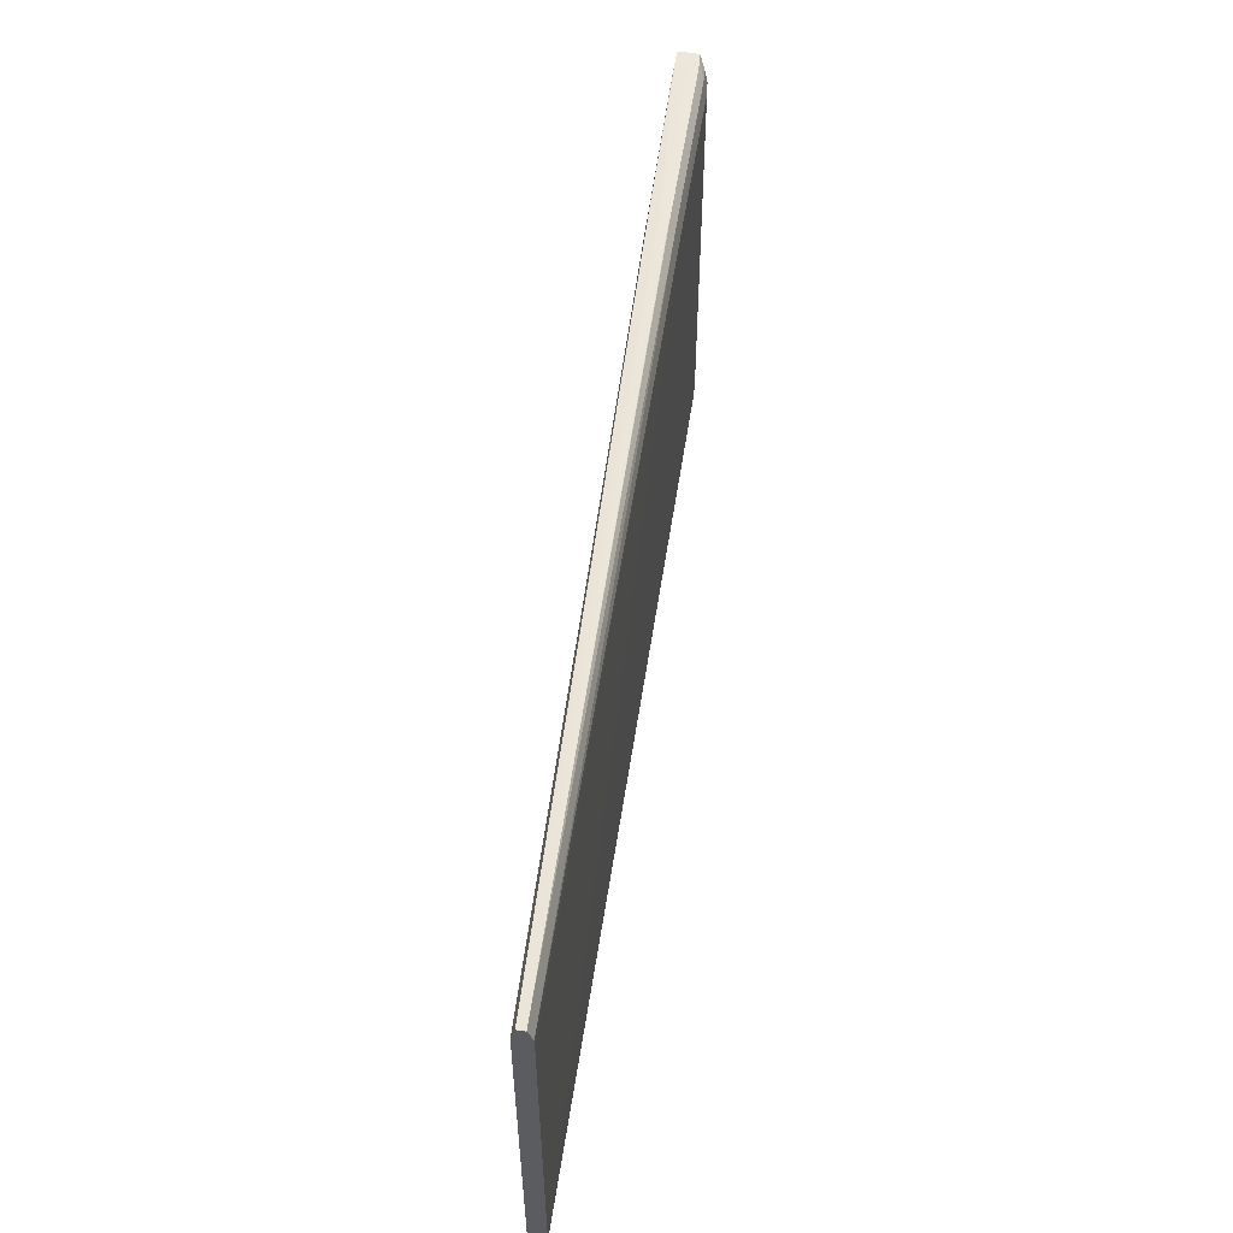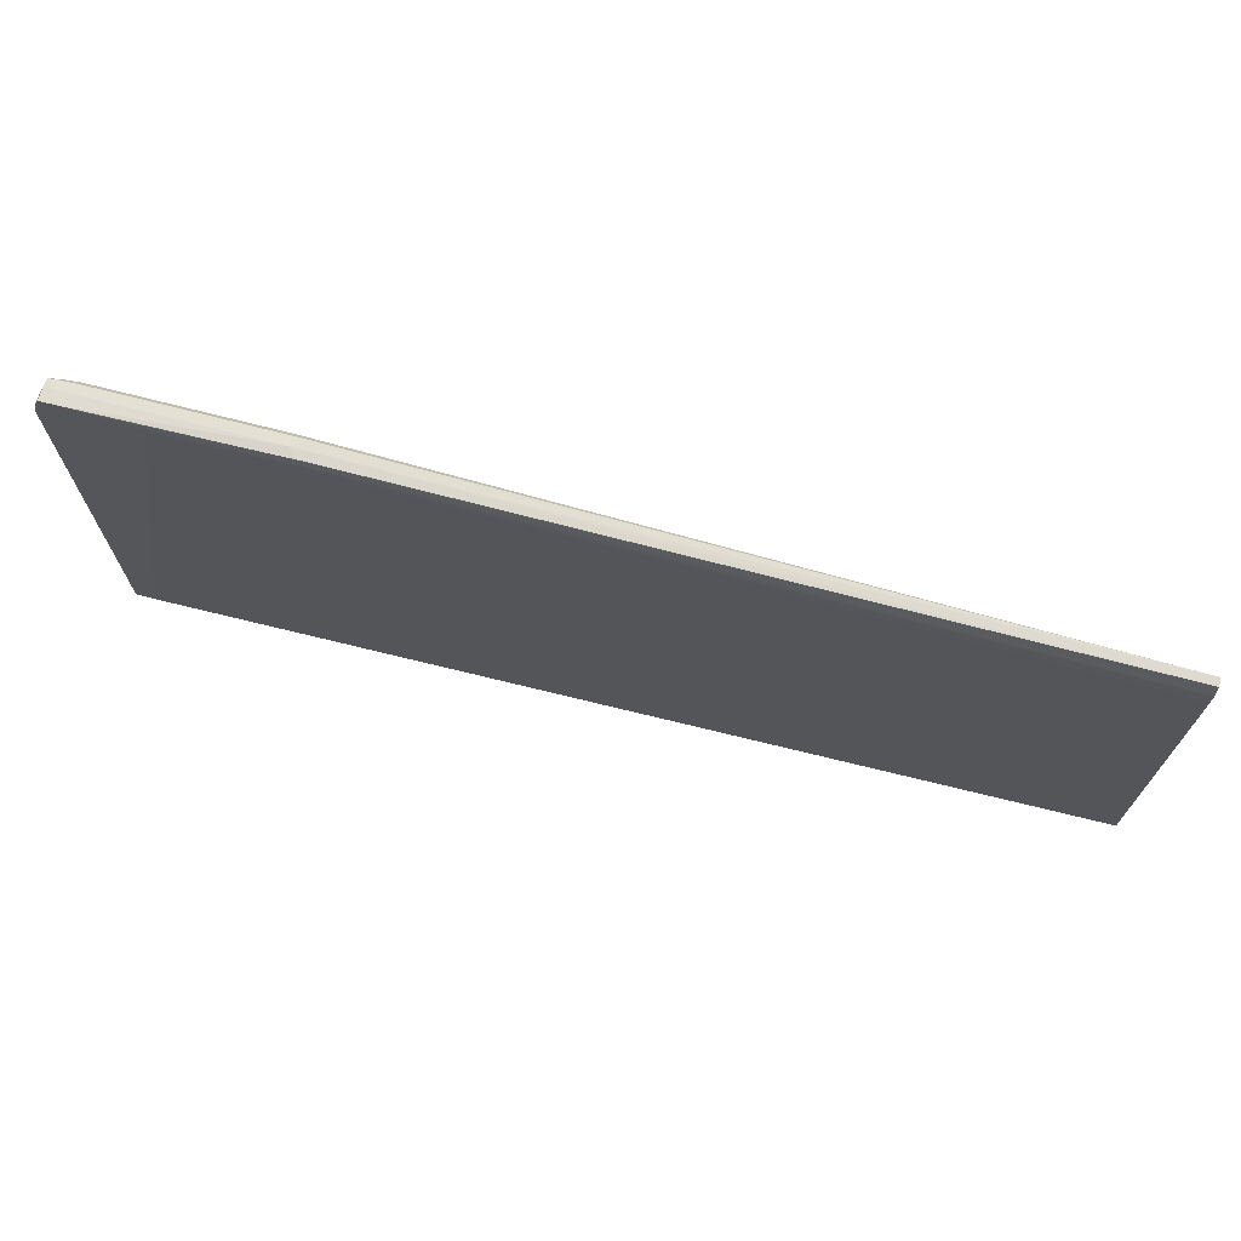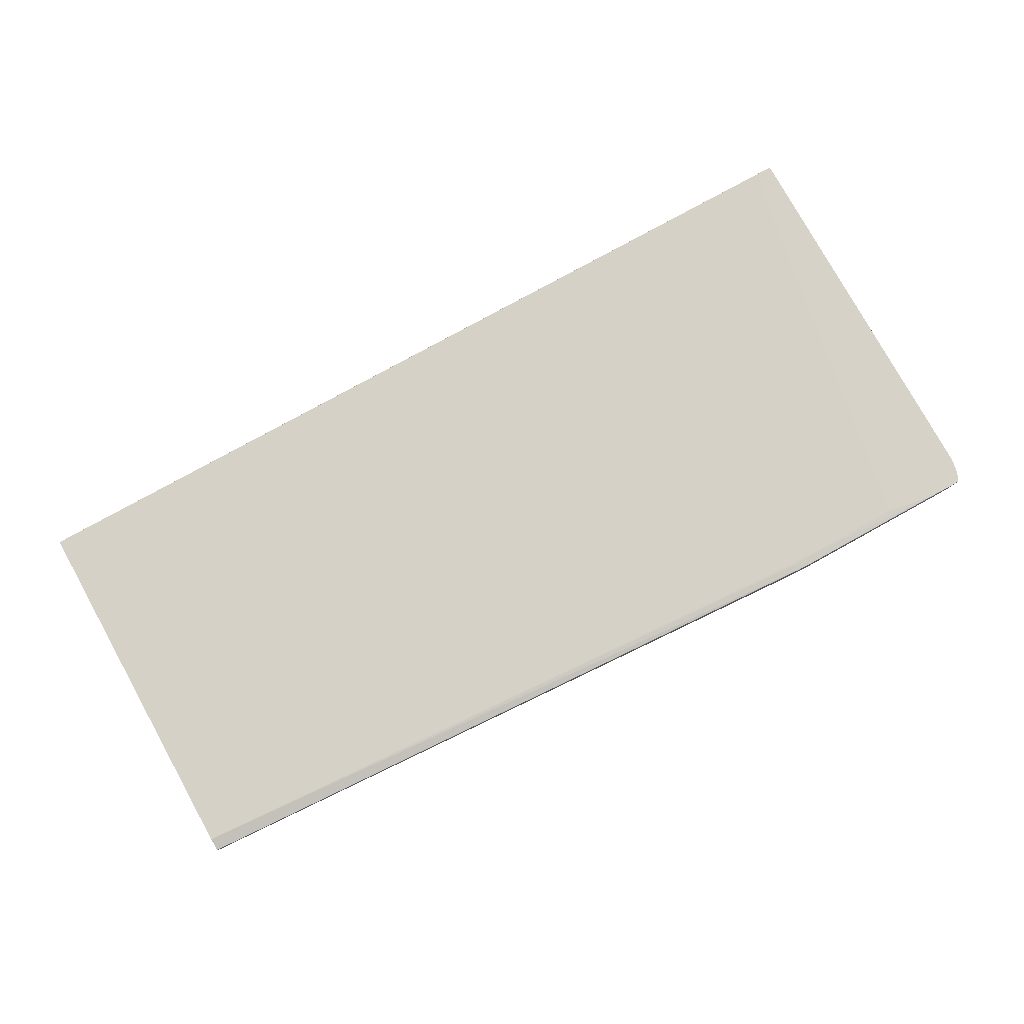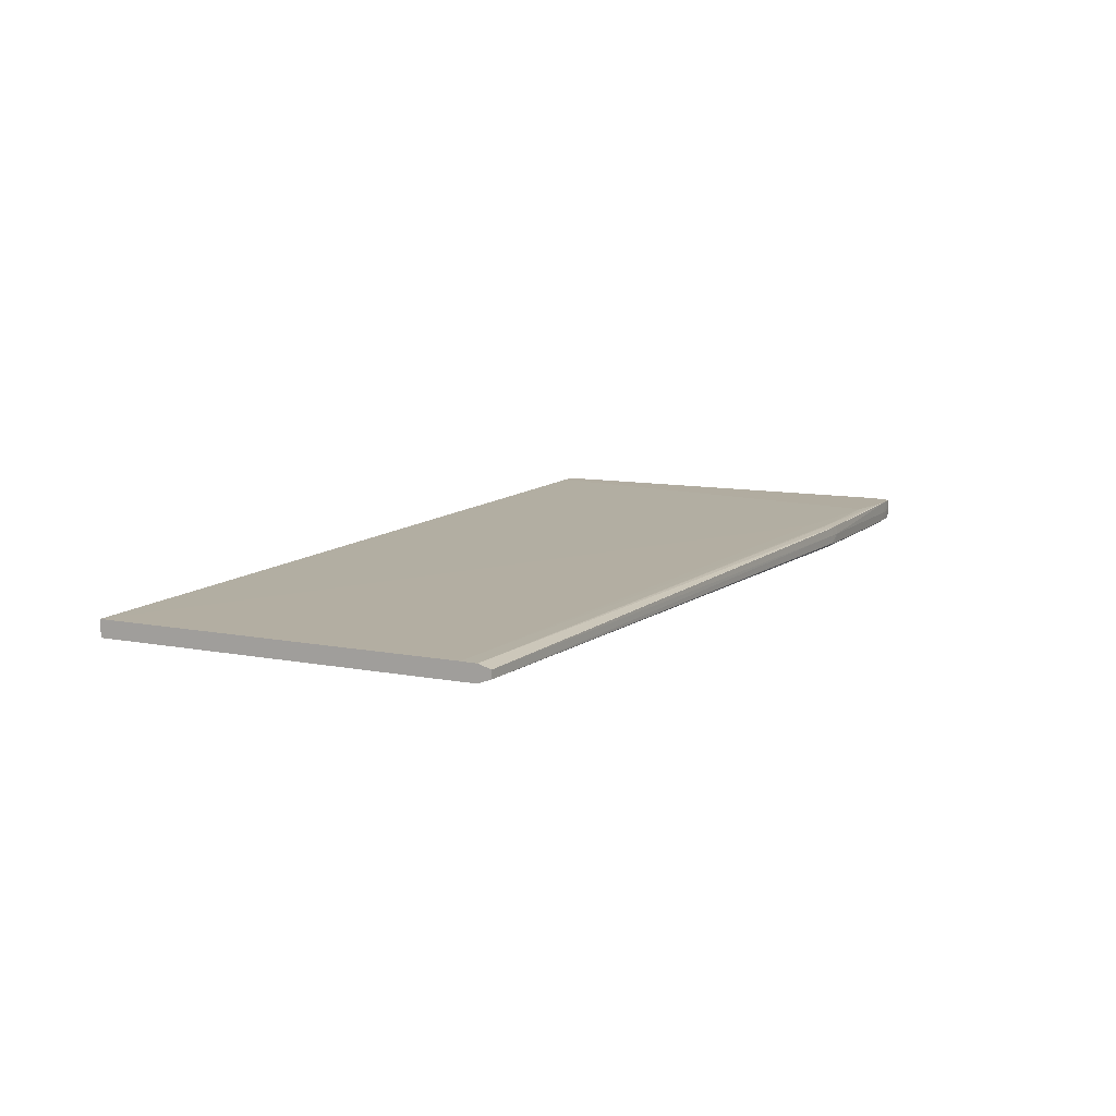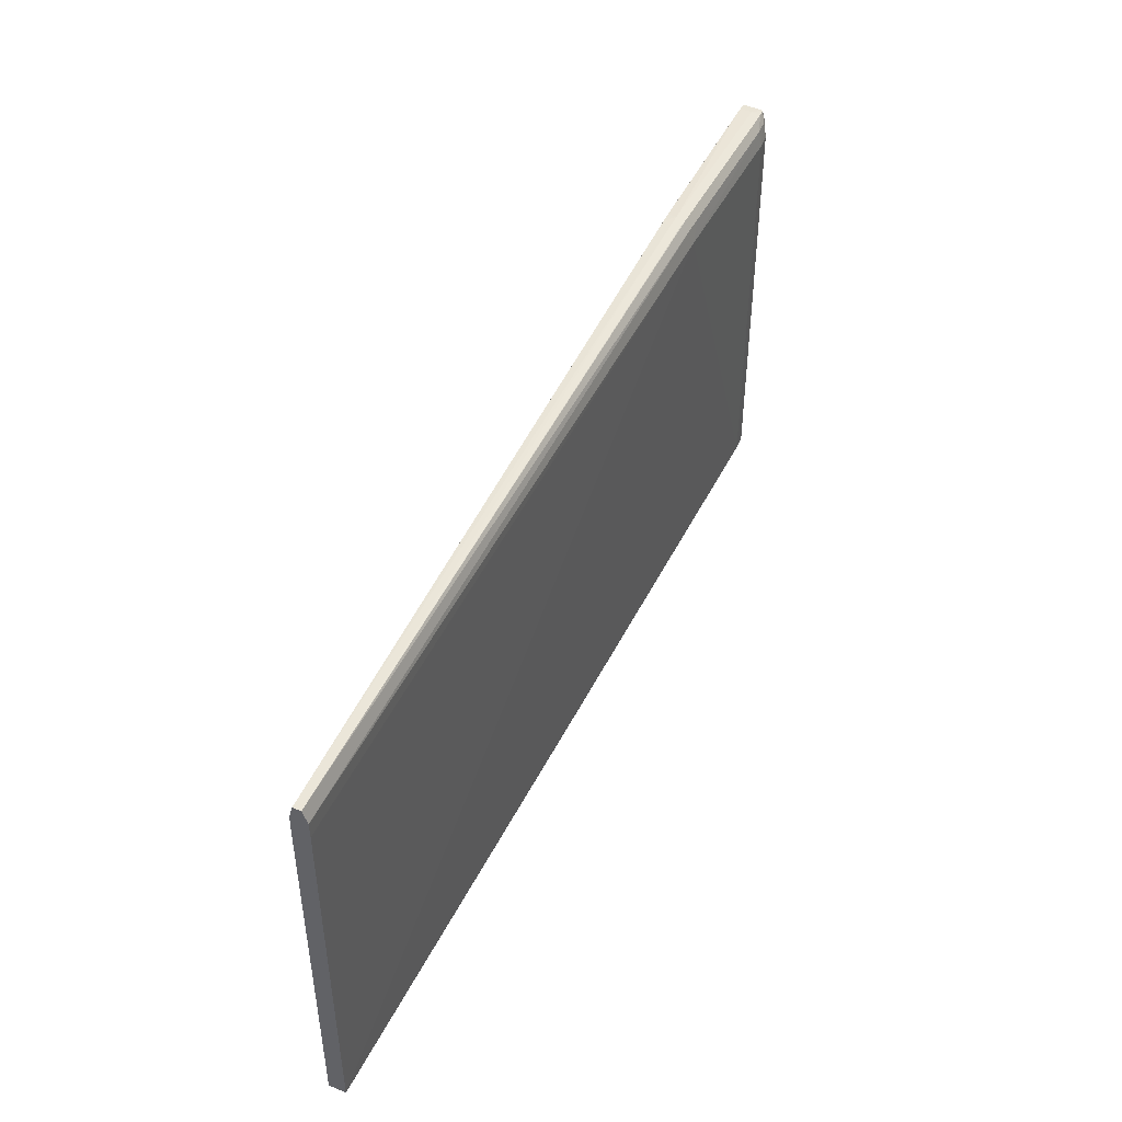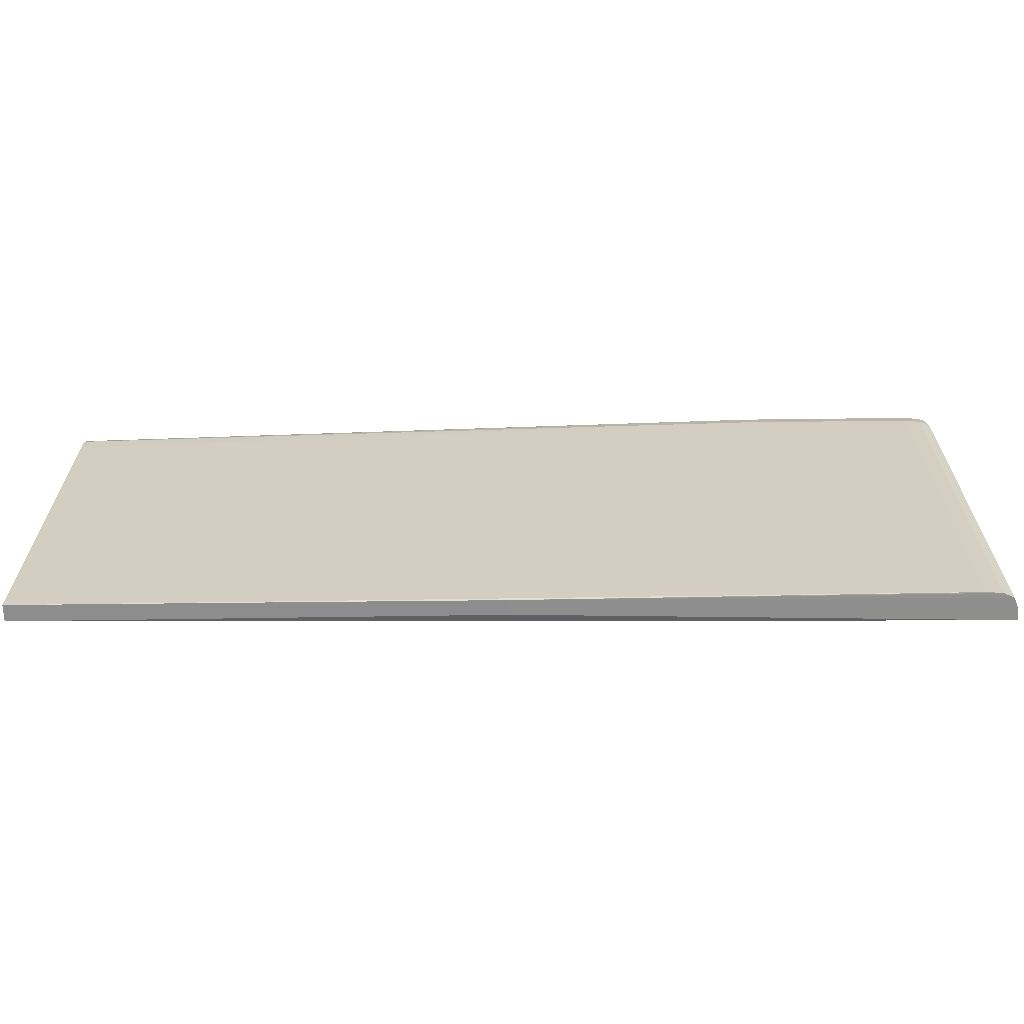
<metadata>
{"format":"obj","ext":"obj","renderer":"f3d","projection":"perspective","resolution":1024,"background":"white","views":[{"elev":55.0,"azim":-81.4,"up":"+Z"},{"elev":70.2,"azim":-165.4,"up":"+Z"},{"elev":78.1,"azim":-29.0,"up":"+Y"},{"elev":10.1,"azim":-63.5,"up":"+Y"},{"elev":45.7,"azim":-64.8,"up":"+Z"},{"elev":-64.7,"azim":0.7,"up":"+Z"}]}
</metadata>
<code>
v -0.7062 -0.4789 -0.3239
v -0.7062 -0.4942 -0.3238
v -0.7062 -0.4857 0.3324
v -0.7062 -0.4942 0.2841
v -0.7062 -0.4938 0.3106
v 0.5102 -0.4897 0.3899
v 0.5102 -0.4807 0.4044
v 0.5366 -0.4897 0.3899
v 0.801 -0.4807 0.4044
v 0.801 -0.4897 0.3899
v 0.8275 -0.48 0.4041
v 0.8275 -0.4649 0.4054
v 0.8413 -0.4789 0.4036
v 0.8275 -0.4874 0.3899
v 0.801 -0.4952 0.3634
v 0.5102 -0.4954 0.3634
v 0.801 -0.4942 -0.316
v 0.8275 -0.4923 -0.316
v 0.8275 -0.4926 0.3634
v 0.8459 -0.4839 -0.316
v 0.07078 -0.4934 -0.3239
v -0.7061 -0.4942 -0.3239
v 0.07078 -0.468 -0.3239
v 0.8547 -0.4446 -0.316
v 0.8531 -0.4649 -0.316
v 0.8459 -0.4839 0.3634
v 0.8531 -0.4649 0.3634
v 0.8548 -0.4446 0.3634
v 0.8239 -0.4446 -0.316
v 0.8213 -0.4446 0.4056
v 0.8496 -0.4446 0.3899
v 0.8484 -0.4649 0.3899
v 0.8422 -0.4649 0.4041
v 0.8481 -0.4446 0.3931
v 0.8426 -0.4446 0.4043
v 0.8275 -0.4446 0.4055
v 0.801 -0.4649 0.4056
v 0.5102 -0.4649 0.4056
v 0.5102 -0.4496 0.4044
v 0.7795 -0.4446 0.4044
v 0.4824 -0.4482 0.3917
v 0.5102 -0.4474 0.3899
v 0.6987 -0.4446 0.3899
v 0.4854 -0.4476 0.3618
v -0.7062 -0.466 0.284
v -0.7062 -0.4664 0.3104
v -0.7062 -0.4724 0.3323
v 0.4903 -0.4503 0.404
v 0.487 -0.4649 0.4044
v -0.7062 -0.4658 -0.3239
v 0.4903 -0.4798 0.404
v 0.8438 -0.4816 0.3899
f 2 3 1
f 4 3 2
f 5 3 4
f 6 3 5
f 6 7 3
f 8 7 6
f 8 9 7
f 10 9 8
f 11 9 10
f 11 12 9
f 11 13 12
f 11 14 13
f 11 10 14
f 10 15 14
f 10 16 15
f 10 8 16
f 8 6 16
f 6 5 16
f 5 4 16
f 4 2 16
f 16 2 17
f 16 17 15
f 18 15 17
f 18 19 15
f 18 20 19
f 18 21 20
f 18 17 21
f 22 21 17
f 22 1 21
f 22 2 1
f 22 17 2
f 21 1 23
f 21 23 24
f 25 21 24
f 25 20 21
f 25 26 20
f 25 27 26
f 25 28 27
f 25 24 28
f 29 28 24
f 30 28 29
f 31 28 30
f 31 32 28
f 31 33 32
f 34 33 31
f 34 35 33
f 34 31 35
f 35 31 30
f 36 35 30
f 36 12 35
f 36 30 12
f 37 12 30
f 37 9 12
f 37 38 9
f 37 30 38
f 30 39 38
f 40 39 30
f 40 41 39
f 40 42 41
f 40 43 42
f 40 30 43
f 43 30 29
f 44 43 29
f 42 43 44
f 42 44 45
f 42 45 46
f 42 46 41
f 41 46 39
f 47 39 46
f 48 39 47
f 48 38 39
f 48 49 38
f 48 47 49
f 47 3 49
f 47 46 3
f 46 50 3
f 45 50 46
f 44 50 45
f 44 29 50
f 29 24 50
f 23 50 24
f 23 1 50
f 3 50 1
f 51 49 3
f 51 38 49
f 51 7 38
f 51 3 7
f 7 9 38
f 35 12 33
f 13 33 12
f 13 32 33
f 13 52 32
f 13 14 52
f 52 14 19
f 52 19 26
f 52 26 27
f 52 27 32
f 32 27 28
f 20 26 19
f 14 15 19

</code>
